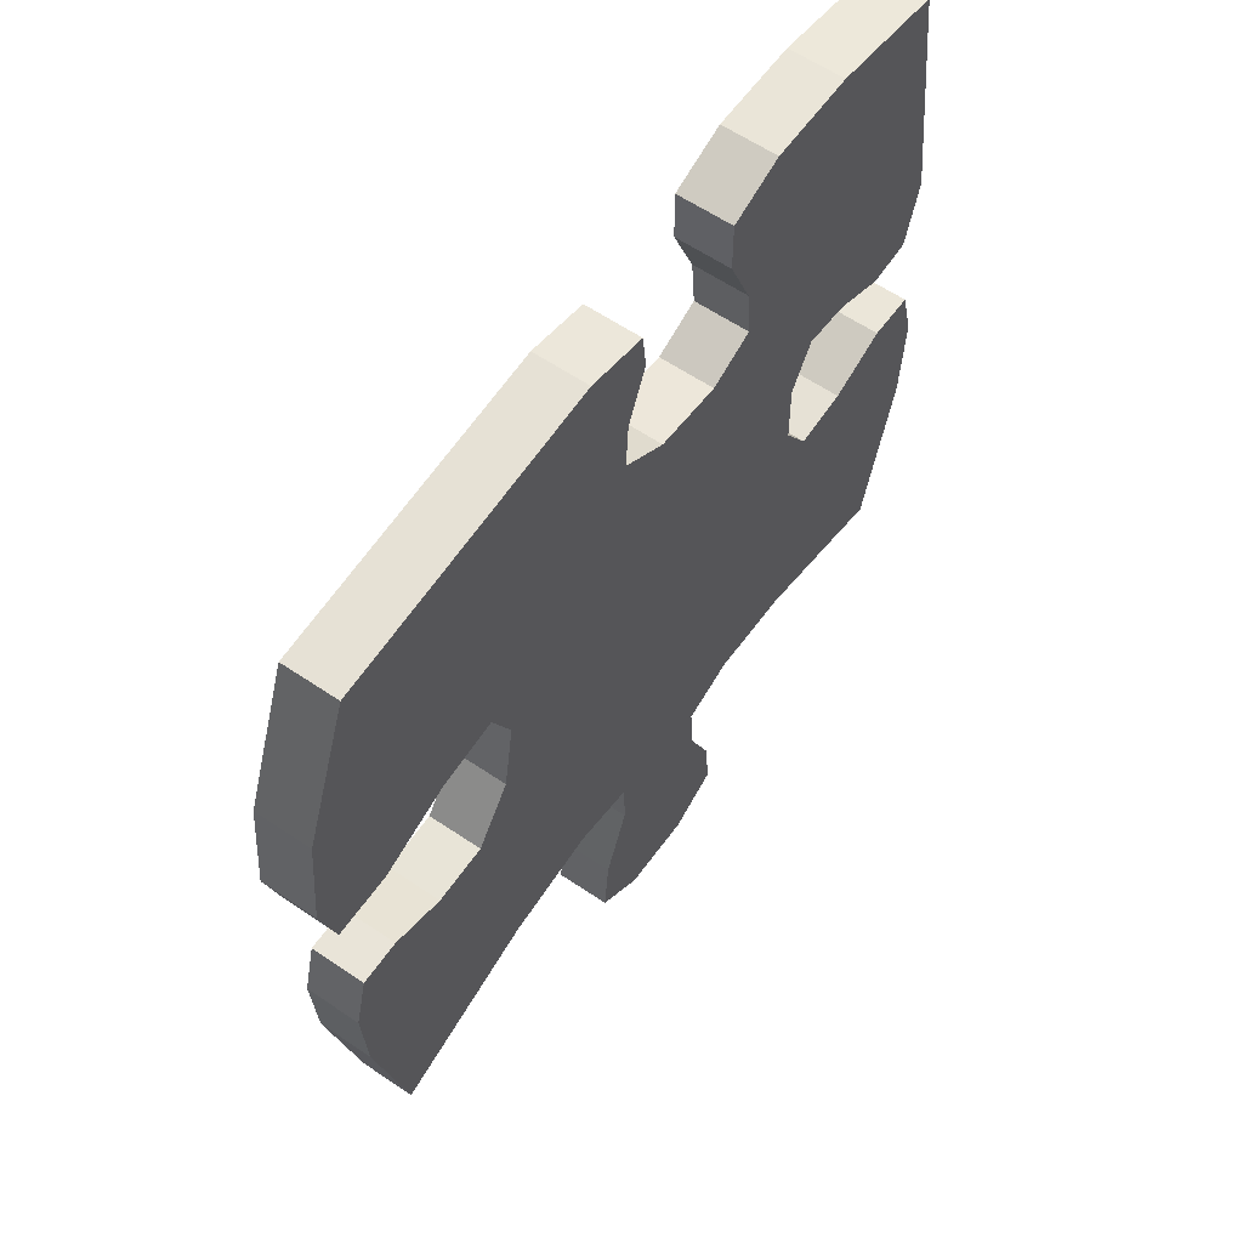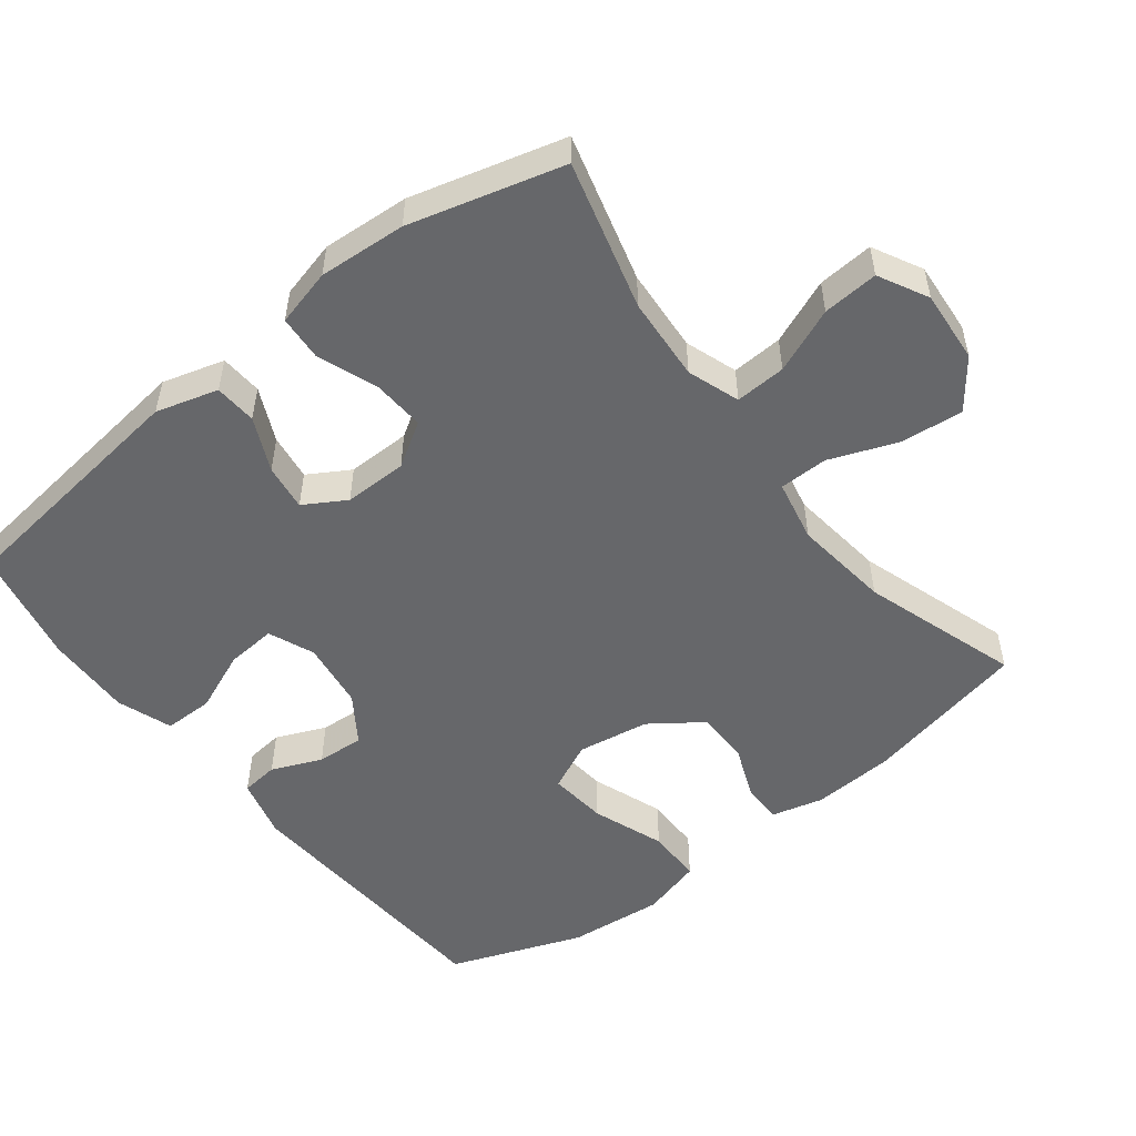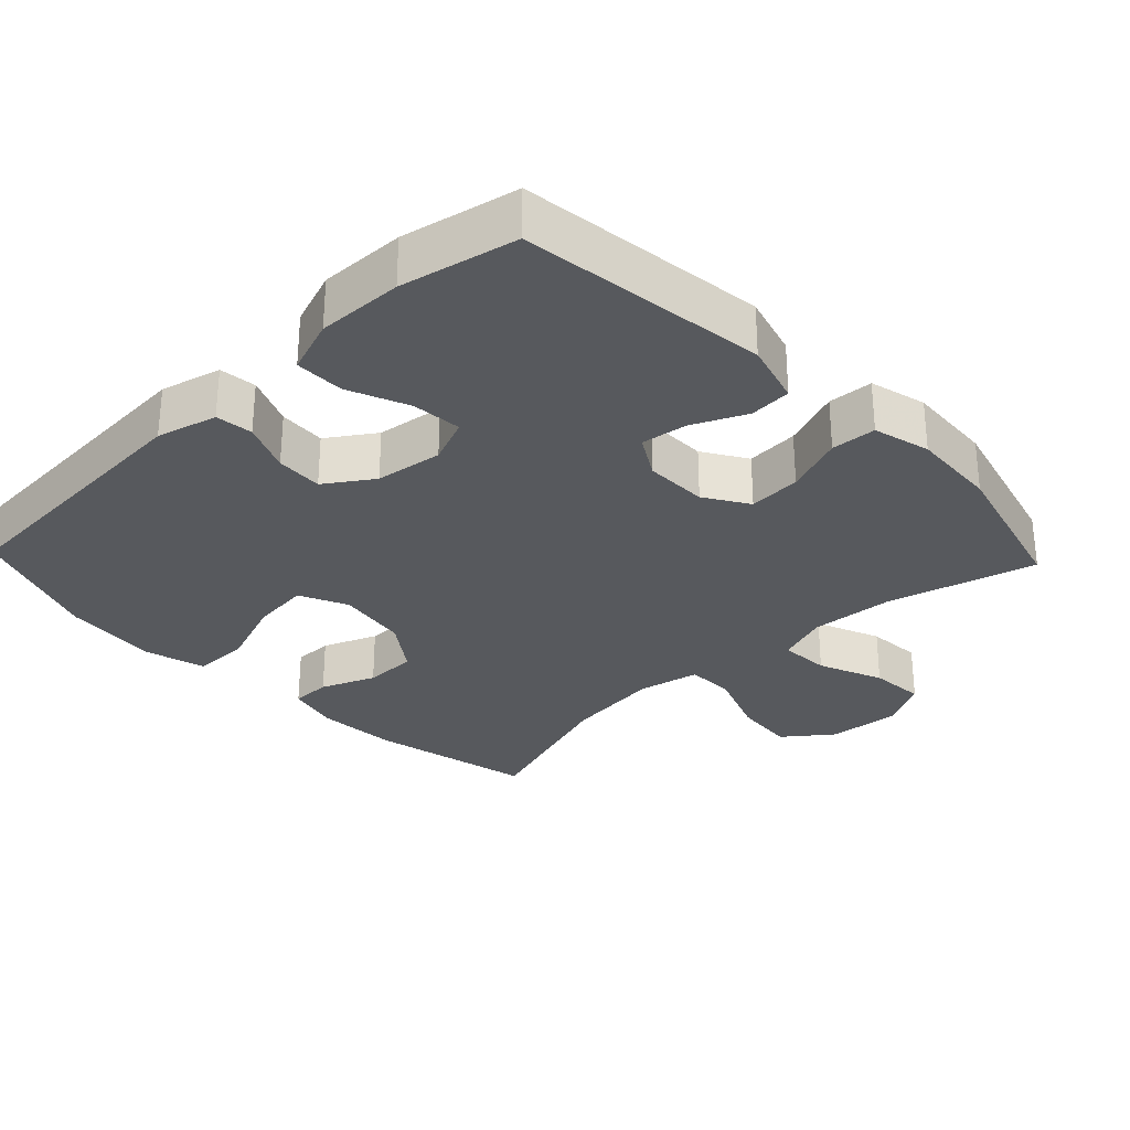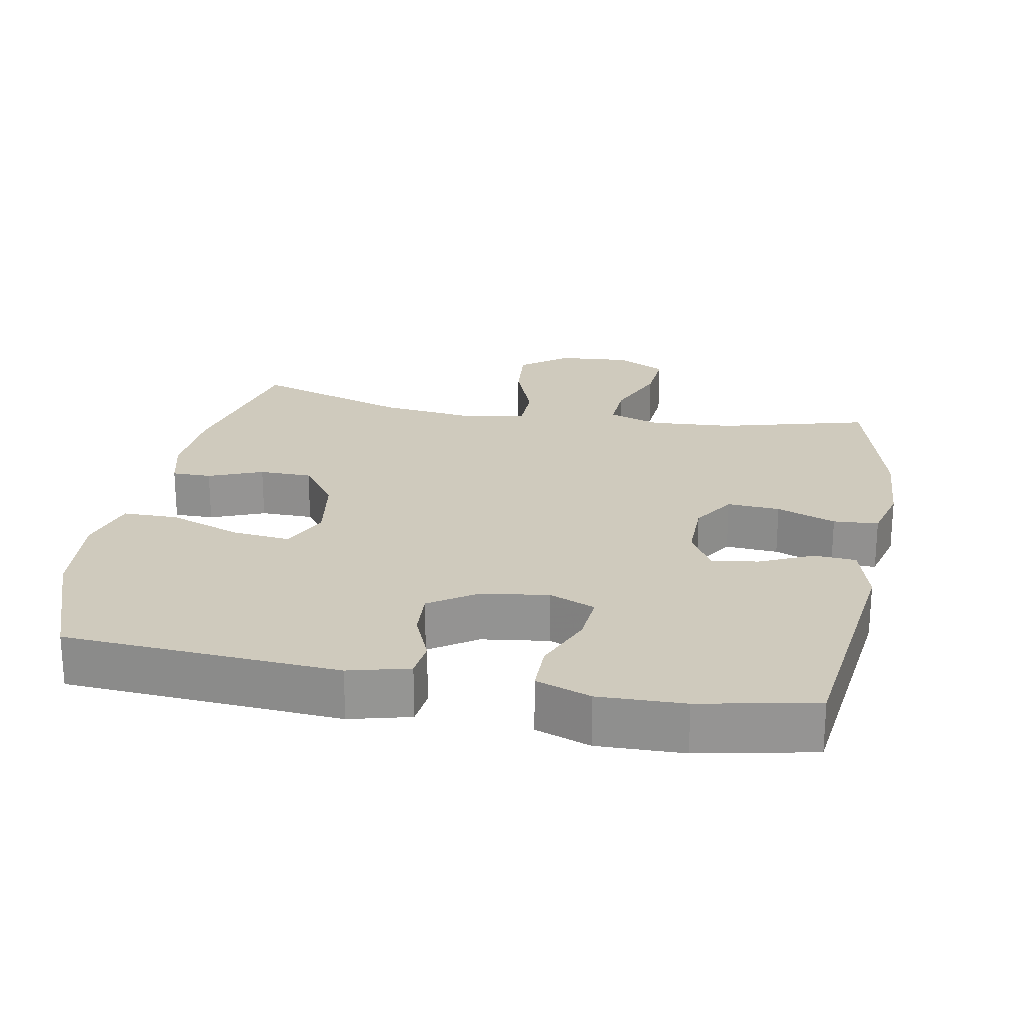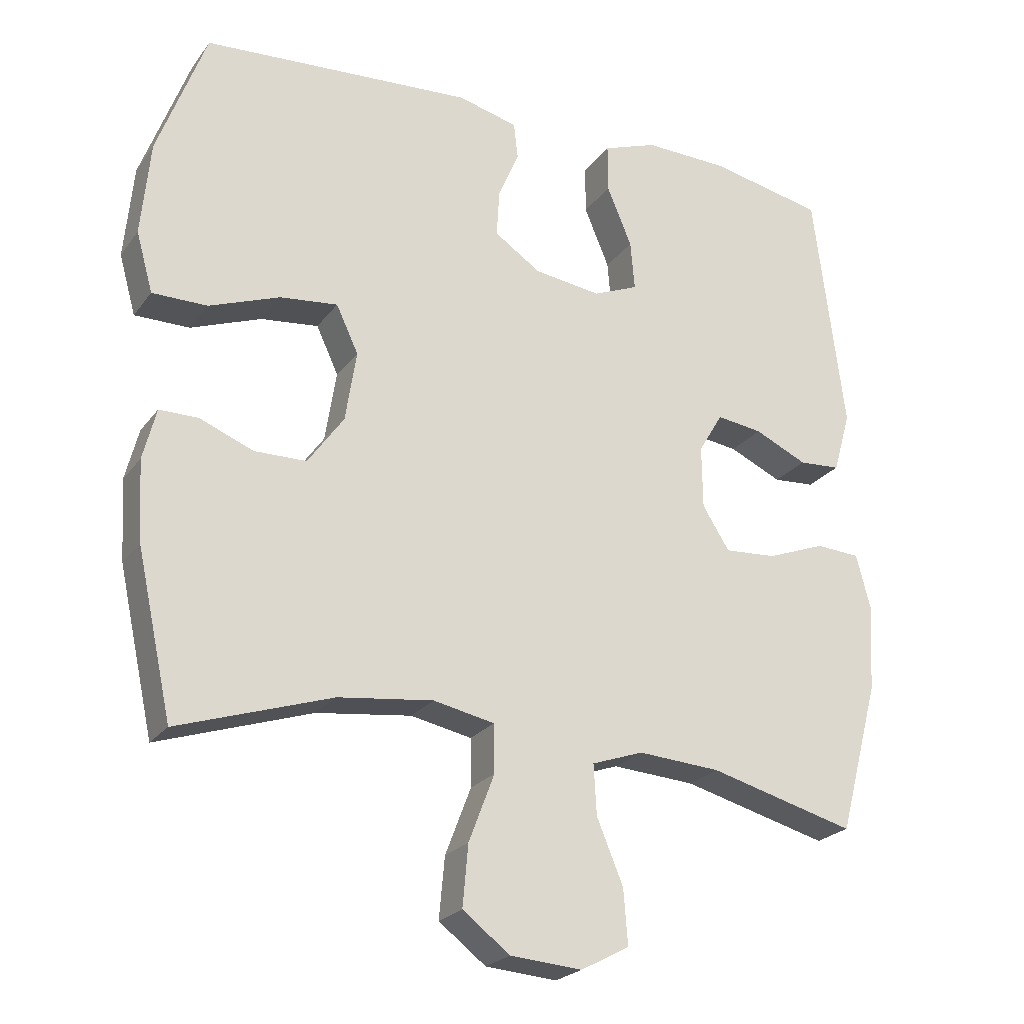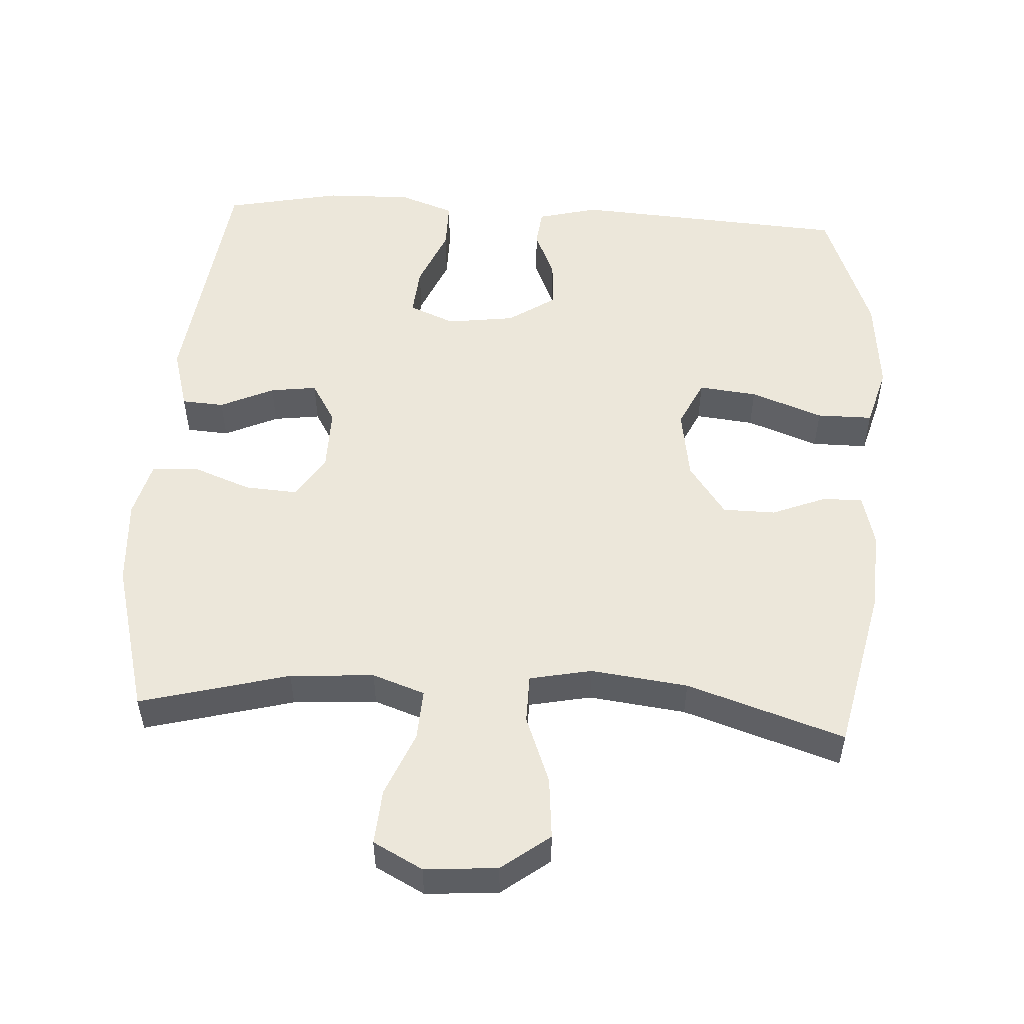
<metadata>
{"format":"obj","ext":"obj","renderer":"f3d","projection":"perspective","resolution":1024,"background":"white","views":[{"elev":60.4,"azim":-55.3,"up":"+Z"},{"elev":-52.2,"azim":127.7,"up":"+Y"},{"elev":-29.6,"azim":43.6,"up":"+Y"},{"elev":23.0,"azim":10.6,"up":"+Y"},{"elev":-23.4,"azim":-27.0,"up":"+Z"},{"elev":52.3,"azim":-176.6,"up":"+Y"}]}
</metadata>
<code>
v -0.5 0.07 0.5
v -0.109 0.07 0.526
v -0.023 0.07 0.504
v -0.017 0.07 0.451
v -0.047 0.07 0.38
v -0.051 0.07 0.313
v 0.016 0.07 0.268
v 0.112 0.07 0.255
v 0.177 0.07 0.282
v 0.171 0.07 0.353
v 0.135 0.07 0.439
v 0.135 0.07 0.509
v 0.213 0.07 0.537
v 0.335 0.07 0.534
v 0.5 0.07 0.5
v 0.544 0.07 0.148
v 0.519 0.07 0.06
v 0.459 0.07 0.056
v 0.383 0.07 0.091
v 0.317 0.07 0.1
v 0.282 0.07 0.041
v 0.283 0.07 -0.049
v 0.322 0.07 -0.111
v 0.397 0.07 -0.106
v 0.481 0.07 -0.074
v 0.545 0.07 -0.078
v 0.566 0.07 -0.159
v 0.558 0.07 -0.283
v 0.5 0.07 -0.5
v 0.289 0.07 -0.444
v 0.17 0.07 -0.436
v 0.096 0.07 -0.462
v 0.1 0.07 -0.534
v 0.138 0.07 -0.626
v 0.144 0.07 -0.705
v 0.074 0.07 -0.742
v -0.029 0.07 -0.734
v -0.097 0.07 -0.682
v -0.089 0.07 -0.594
v -0.052 0.07 -0.497
v -0.053 0.07 -0.428
v -0.141 0.07 -0.41
v -0.278 0.07 -0.427
v -0.5 0.07 -0.5
v -0.551 0.07 -0.266
v -0.558 0.07 -0.15
v -0.539 0.07 -0.076
v -0.483 0.07 -0.076
v -0.406 0.07 -0.107
v -0.331 0.07 -0.106
v -0.279 0.07 -0.033
v -0.263 0.07 0.069
v -0.295 0.07 0.137
v -0.378 0.07 0.128
v -0.48 0.07 0.09
v -0.559 0.07 0.09
v -0.583 0.07 0.176
v -0.57 0.07 0.312
v -0.5 0 0.5
v -0.109 0 0.526
v -0.023 0 0.504
v -0.017 0 0.451
v -0.047 0 0.38
v -0.051 0 0.313
v 0.016 0 0.268
v 0.112 0 0.255
v 0.177 0 0.282
v 0.171 0 0.353
v 0.135 0 0.439
v 0.135 0 0.509
v 0.213 0 0.537
v 0.335 0 0.534
v 0.5 0 0.5
v 0.544 0 0.148
v 0.519 0 0.06
v 0.459 0 0.056
v 0.383 0 0.091
v 0.317 0 0.1
v 0.282 0 0.041
v 0.283 0 -0.049
v 0.322 0 -0.111
v 0.397 0 -0.106
v 0.481 0 -0.074
v 0.545 0 -0.078
v 0.566 0 -0.159
v 0.558 0 -0.283
v 0.5 0 -0.5
v 0.289 0 -0.444
v 0.17 0 -0.436
v 0.096 0 -0.462
v 0.1 0 -0.534
v 0.138 0 -0.626
v 0.144 0 -0.705
v 0.074 0 -0.742
v -0.029 0 -0.734
v -0.097 0 -0.682
v -0.089 0 -0.594
v -0.052 0 -0.497
v -0.053 0 -0.428
v -0.141 0 -0.41
v -0.278 0 -0.427
v -0.5 0 -0.5
v -0.551 0 -0.266
v -0.558 0 -0.15
v -0.539 0 -0.076
v -0.483 0 -0.076
v -0.406 0 -0.107
v -0.331 0 -0.106
v -0.279 0 -0.033
v -0.263 0 0.069
v -0.295 0 0.137
v -0.378 0 0.128
v -0.48 0 0.09
v -0.559 0 0.09
v -0.583 0 0.176
v -0.57 0 0.312
f 54 55 56 57
f 53 54 57 58
f 46 47 48 49
f 46 49 50
f 43 44 45 46
f 42 43 46 50
f 41 42 50 51
f 37 38 39 40
f 37 40 41
f 36 37 41
f 33 34 35 36
f 32 33 36 41
f 31 32 41 51
f 27 28 29 30
f 24 25 26 27
f 23 24 27 30
f 22 23 30 31
f 16 17 18 19
f 16 19 20
f 15 16 20
f 14 15 20 21
f 10 11 12 13
f 9 10 13 14
f 2 3 4 5
f 2 5 6
f 53 58 1 2
f 52 53 2 6
f 51 52 6 7
f 21 22 31 51
f 21 51 7 8
f 9 14 21
f 8 9 21
f 115 114 113 112
f 116 115 112 111
f 107 106 105 104
f 108 107 104
f 104 103 102 101
f 108 104 101 100
f 109 108 100 99
f 98 97 96 95
f 99 98 95
f 99 95 94
f 94 93 92 91
f 99 94 91 90
f 109 99 90 89
f 88 87 86 85
f 85 84 83 82
f 88 85 82 81
f 89 88 81 80
f 77 76 75 74
f 78 77 74
f 78 74 73
f 79 78 73 72
f 71 70 69 68
f 72 71 68 67
f 63 62 61 60
f 64 63 60
f 60 59 116 111
f 64 60 111 110
f 65 64 110 109
f 109 89 80 79
f 66 65 109 79
f 79 72 67
f 79 67 66
f 1 59 60 2
f 2 60 61 3
f 3 61 62 4
f 4 62 63 5
f 5 63 64 6
f 6 64 65 7
f 7 65 66 8
f 8 66 67 9
f 9 67 68 10
f 10 68 69 11
f 11 69 70 12
f 12 70 71 13
f 13 71 72 14
f 14 72 73 15
f 15 73 74 16
f 16 74 75 17
f 17 75 76 18
f 18 76 77 19
f 19 77 78 20
f 20 78 79 21
f 21 79 80 22
f 22 80 81 23
f 23 81 82 24
f 24 82 83 25
f 25 83 84 26
f 26 84 85 27
f 27 85 86 28
f 28 86 87 29
f 29 87 88 30
f 30 88 89 31
f 31 89 90 32
f 32 90 91 33
f 33 91 92 34
f 34 92 93 35
f 35 93 94 36
f 36 94 95 37
f 37 95 96 38
f 38 96 97 39
f 39 97 98 40
f 40 98 99 41
f 41 99 100 42
f 42 100 101 43
f 43 101 102 44
f 44 102 103 45
f 45 103 104 46
f 46 104 105 47
f 47 105 106 48
f 48 106 107 49
f 49 107 108 50
f 50 108 109 51
f 51 109 110 52
f 52 110 111 53
f 53 111 112 54
f 54 112 113 55
f 55 113 114 56
f 56 114 115 57
f 57 115 116 58
f 58 116 59 1

</code>
